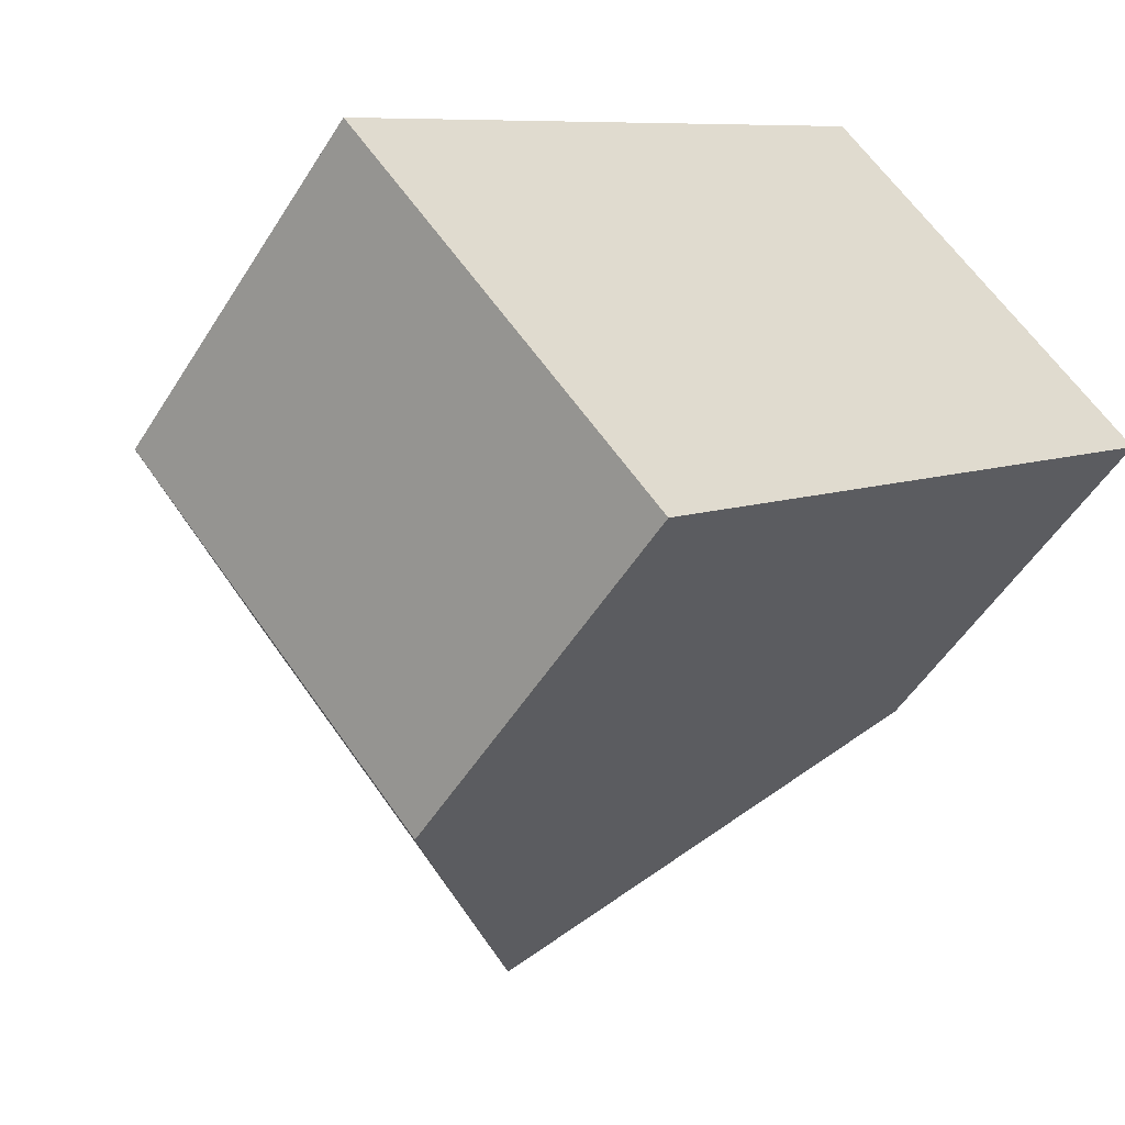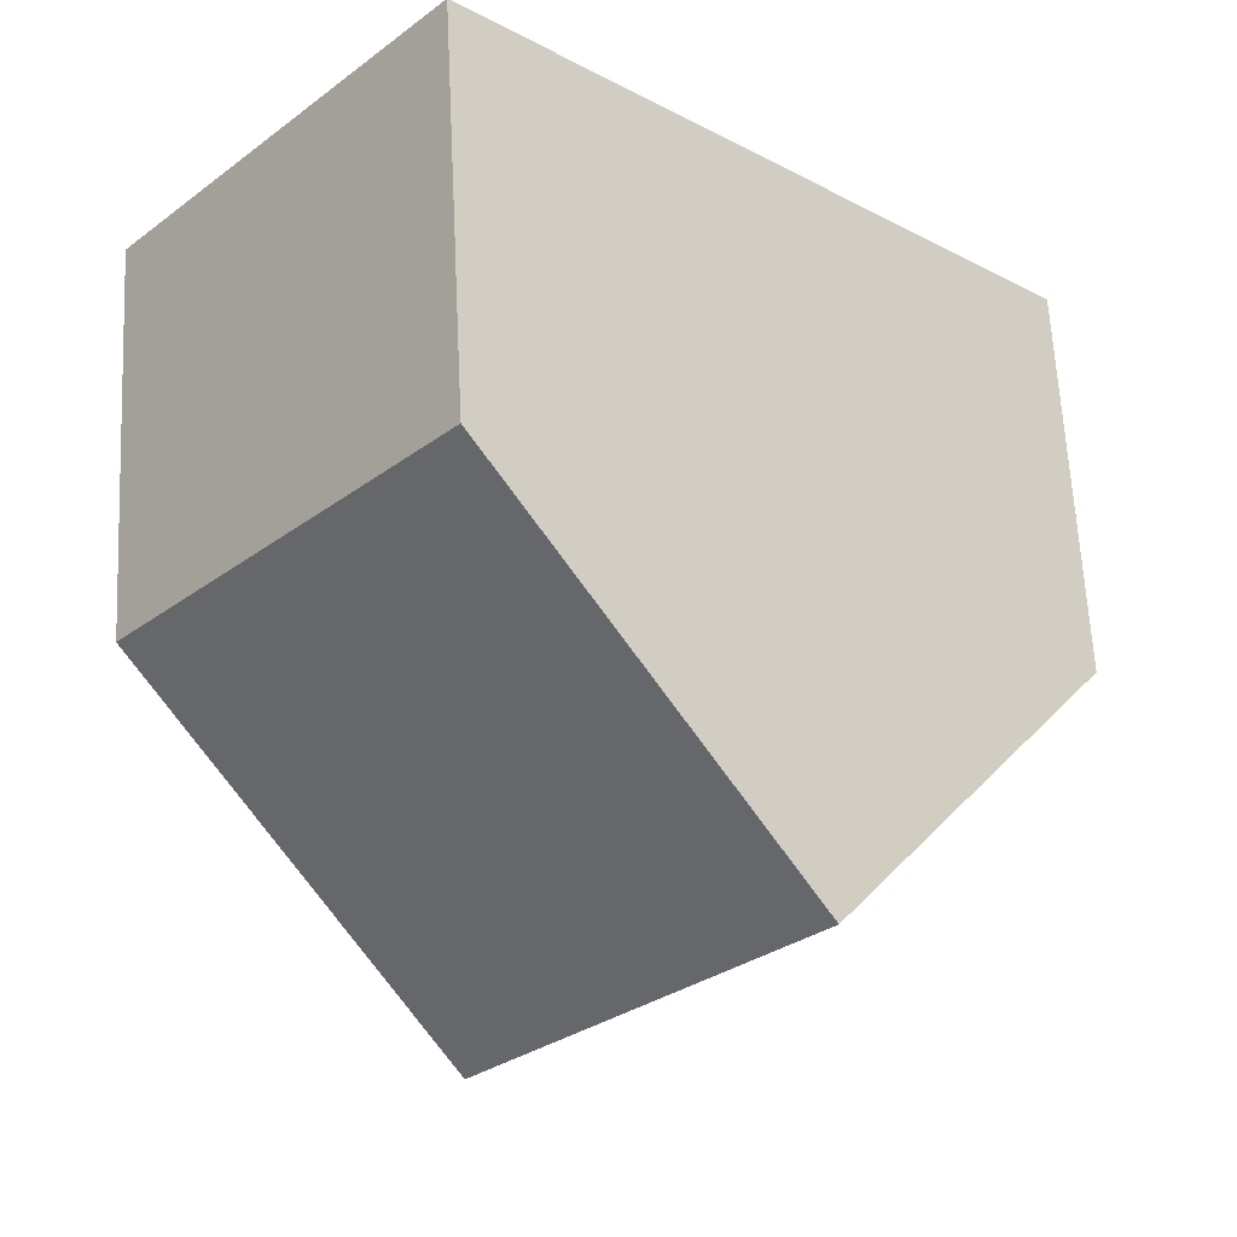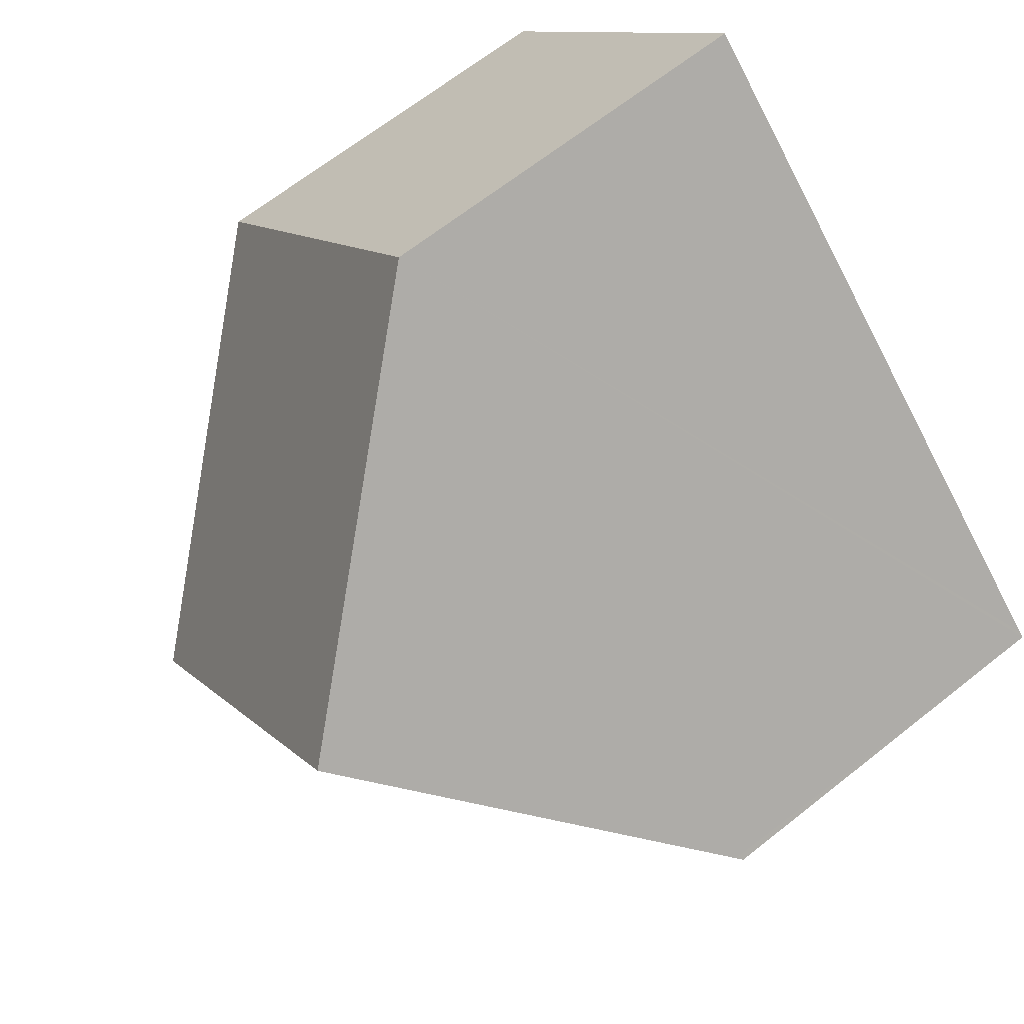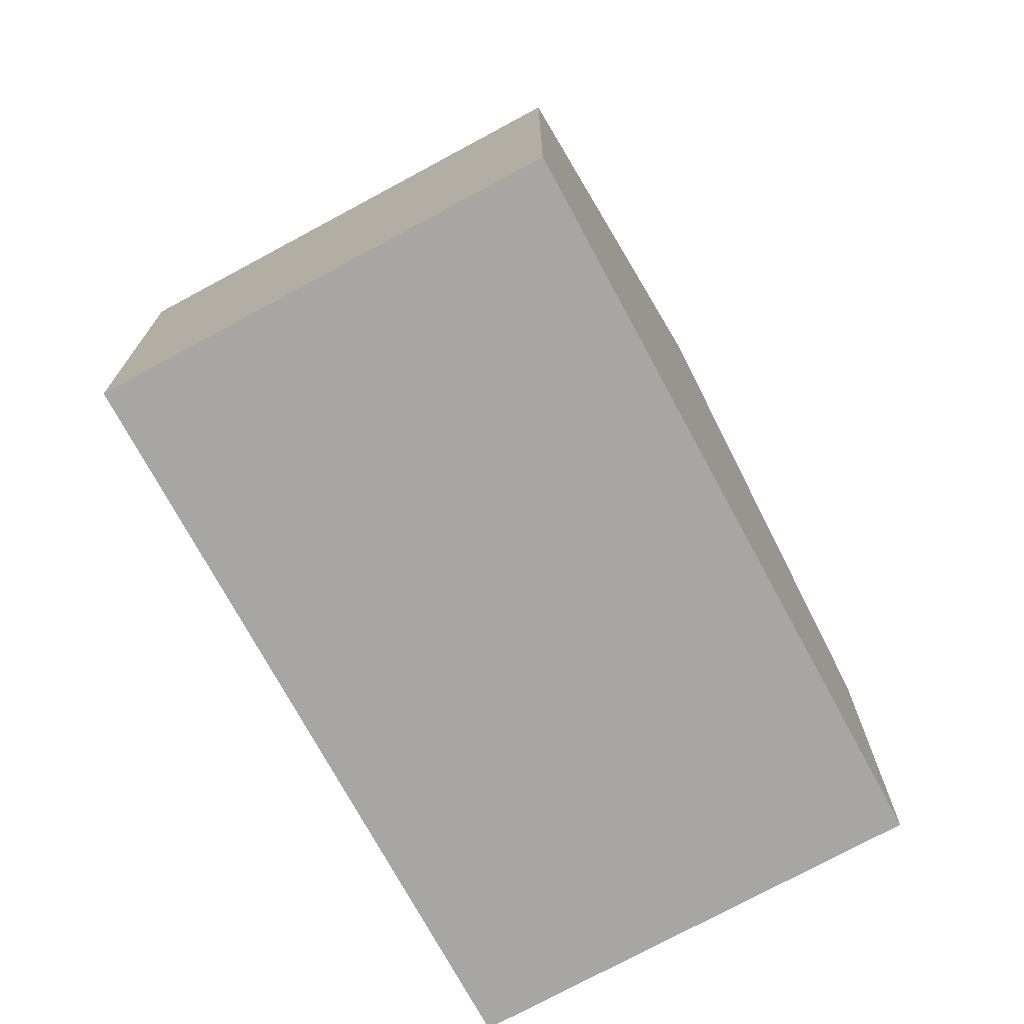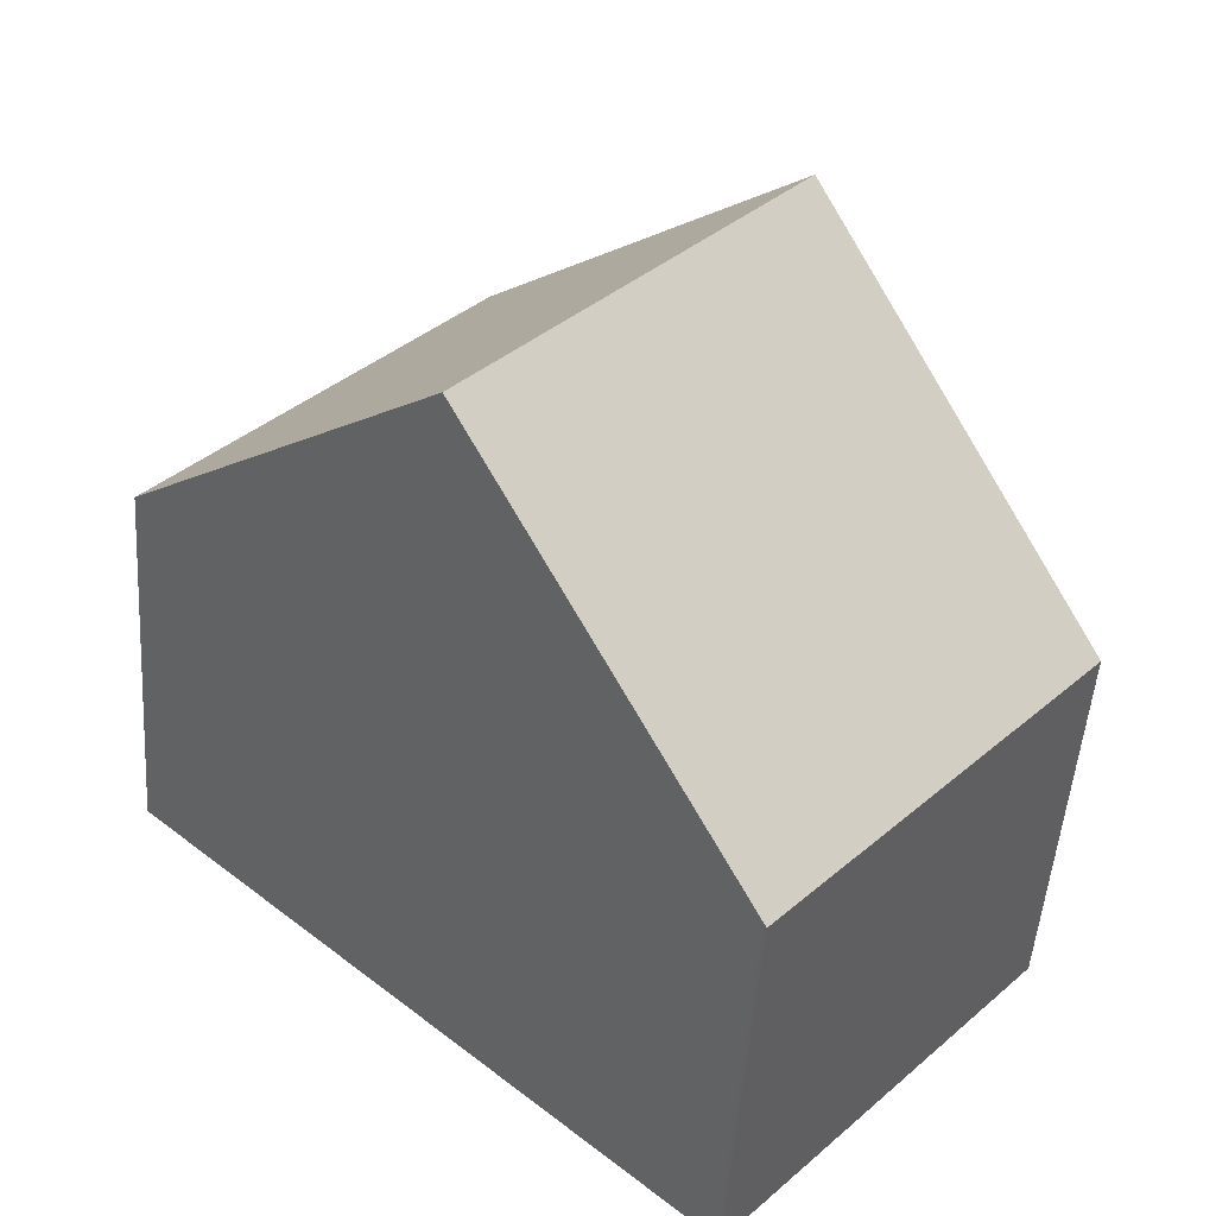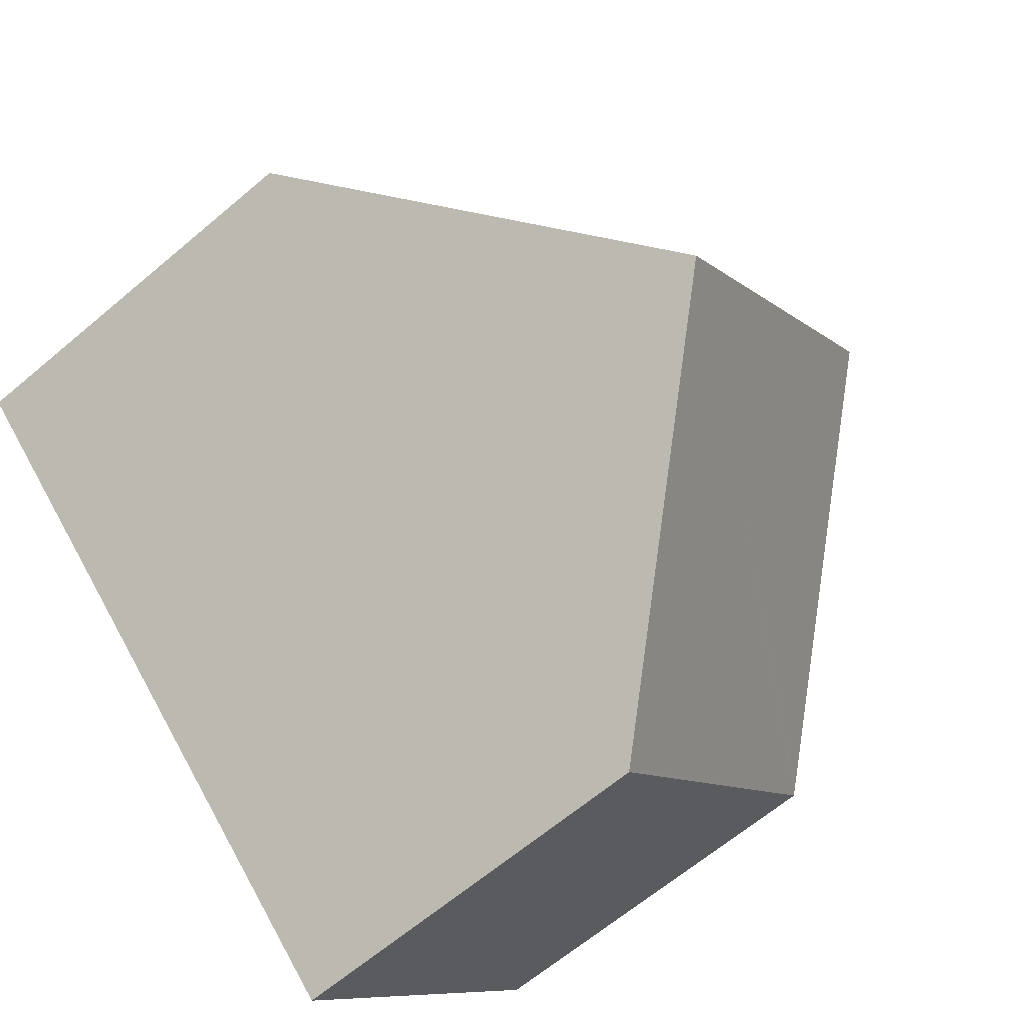
<metadata>
{"format":"obj","ext":"obj","renderer":"f3d","projection":"perspective","resolution":1024,"background":"white","views":[{"elev":-52.1,"azim":-31.2,"up":"+Z"},{"elev":63.7,"azim":177.1,"up":"+Z"},{"elev":66.0,"azim":-128.6,"up":"+Z"},{"elev":-74.3,"azim":76.5,"up":"+Y"},{"elev":-49.3,"azim":176.0,"up":"+Z"},{"elev":-64.7,"azim":130.4,"up":"+Z"}]}
</metadata>
<code>
v  11.41 5.26 2.038
v  3.657 9.524 3.314
v  7.304 5.26 6.62
v  7.738 9.524 -1.245
v  0 5.249 3.214e-16
v  4.118 5.315 -4.486
v  4.082 5.273 -4.519
v  0.07 5.331 0.063
v  4.082 2.767e-16 -4.519
v  0 0 0
v  0.07 -3.858e-18 0.063
v  3.657 -2.029e-16 3.314
v  7.304 -4.054e-16 6.62
v  11.41 -1.248e-16 2.038
v  7.738 7.623e-17 -1.245
v  4.118 2.747e-16 -4.486
g defaultobject
f 1 2 3
f 2 1 4
f 5 6 7
f 6 5 4
f 4 5 8
f 4 8 2
f 9 5 7
f 5 9 10
f 10 8 5
f 8 10 2
f 2 10 3
f 3 10 11
f 3 11 12
f 3 12 13
f 13 1 3
f 1 13 14
f 14 4 1
f 4 14 6
f 6 14 15
f 6 15 16
f 6 16 7
f 7 16 9
f 12 14 13
f 14 12 11
f 14 11 15
f 15 11 10
f 15 10 16
f 16 10 9

</code>
